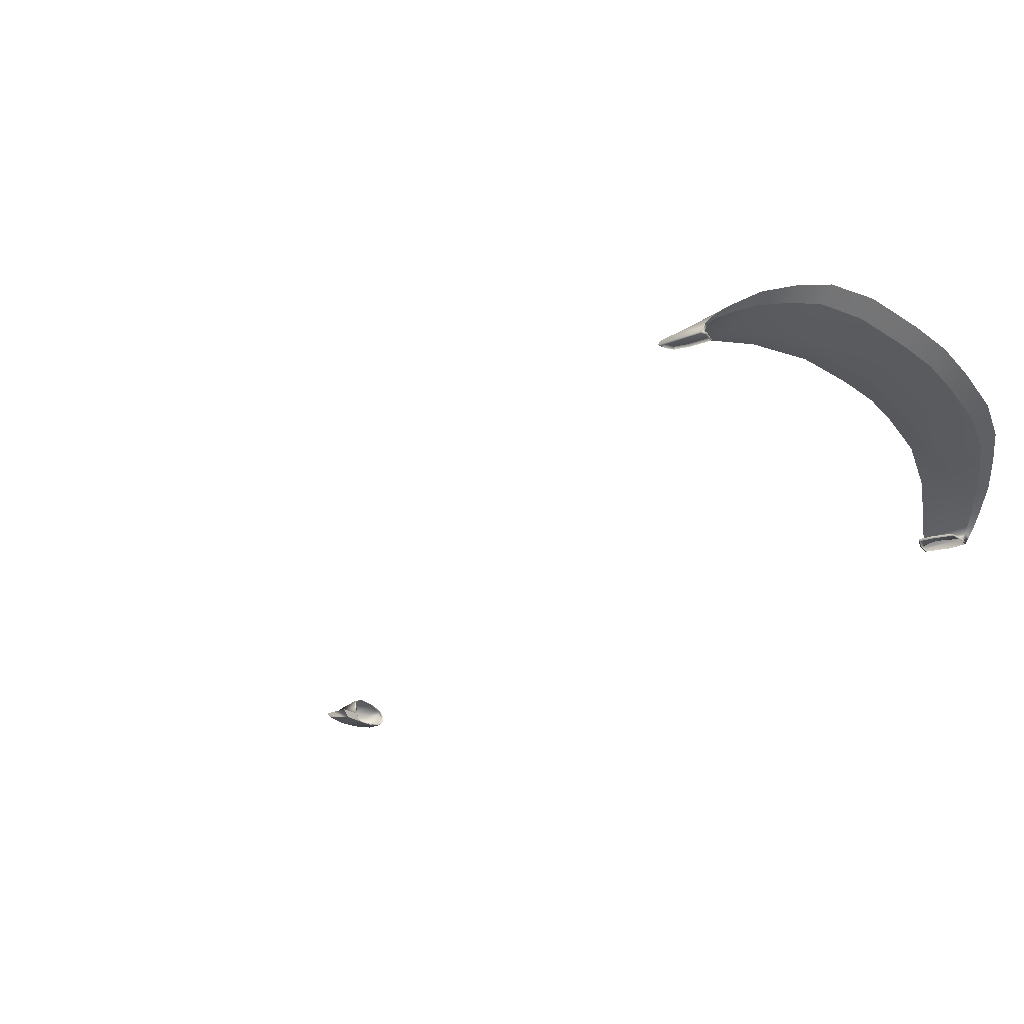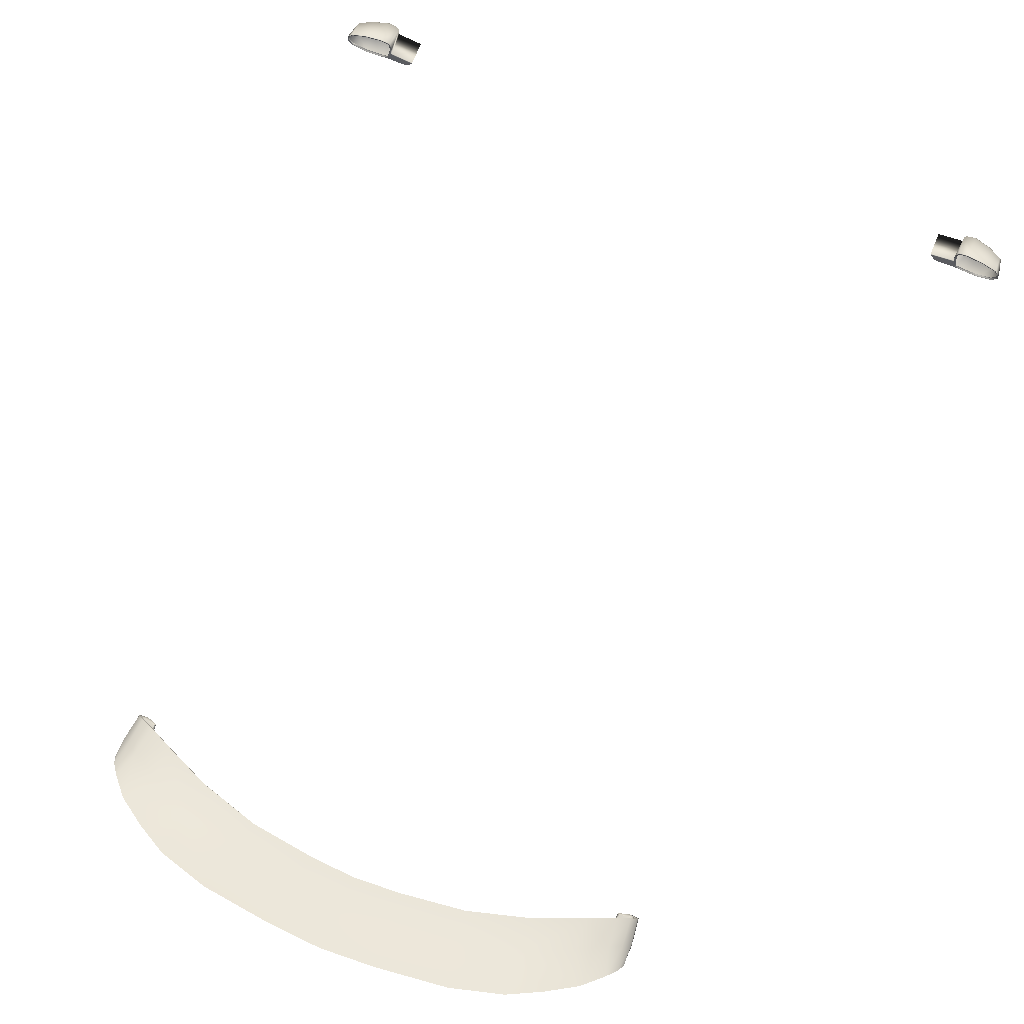
<metadata>
{"format":"obj","ext":"obj","renderer":"f3d","projection":"perspective","resolution":1024,"background":"white","views":[{"elev":-24.2,"azim":123.9,"up":"+Y"},{"elev":72.7,"azim":-157.8,"up":"+Y"}]}
</metadata>
<code>
g model_car_102_body_detail_LOD1
v 0.9985 0.9257 0.2968
v 1.001 0.9325 0.3533
v 1.04 0.9385 0.3373
v 1.043 0.9413 0.2952
v 1.047 0.9537 0.3465
v 1.058 0.9599 0.2962
v 1.058 0.9764 0.2982
v 1.047 0.9705 0.3514
v 1.003 0.9675 0.3794
v 1.042 0.9841 0.3498
v 1.002 0.9855 0.3689
v 0.9543 0.9852 0.3821
v 0.9553 0.9659 0.3937
v 0.9552 0.949 0.3878
v 1.003 0.9506 0.3739
v 0.9542 0.9292 0.3642
v 0.9245 0.9265 0.3655
v 0.9226 0.9418 0.3814
v 0.9275 0.9814 0.3812
v 0.923 0.9648 0.3848
v 0.9275 0.9223 0.302
v 0.9512 0.9232 0.3001
v 0.9986 1.006 0.3062
v 0.95 1.007 0.3105
v 0.9229 0.997 0.3127
v 1.044 0.9937 0.3012
v 0.9168 0.9464 0.3085
v 0.9162 0.973 0.31
v 0.847 0.9426 0.3049
v 0.8476 0.9408 0.376
v 0.8661 0.9208 0.3033
v 0.924 0.9968 0.3085
v 0.918 0.9749 0.3058
v 0.928 0.9247 0.2994
v 0.9511 0.9251 0.2974
v 0.9196 0.9486 0.3038
v 0.8474 0.9425 0.3012
v 0.8657 0.9212 0.2999
v 0.928 0.9247 0.2994
v 0.8657 0.9212 0.2999
v 0.9982 0.9276 0.2942
v 1.042 0.9429 0.2928
v 1.057 0.9603 0.2934
v 1.056 0.9762 0.2954
v 1.043 0.9929 0.2983
v 0.9983 1.005 0.3029
v 0.9498 1.006 0.3067
v 1.054 0.9611 0.2949
v 1.054 0.9756 0.2968
v 1.053 0.9613 0.2993
v 1.04 0.9446 0.2987
v 1.041 0.9441 0.2943
v 0.9977 0.9301 0.3001
v 0.998 0.9291 0.2958
v 1.052 0.9753 0.3011
v 1.042 0.9915 0.2996
v 1.04 0.9908 0.3038
v 0.998 1.003 0.3041
v 0.9977 1.002 0.3083
v 0.9501 1.005 0.3079
v 0.9511 1.004 0.3119
v 0.9256 0.9958 0.3096
v 0.9273 0.9947 0.3136
v 0.9204 0.9762 0.3069
v 0.9221 0.9759 0.311
v 0.9228 0.9507 0.3043
v 0.9245 0.9511 0.3085
v 0.929 0.9269 0.3009
v 0.9305 0.9279 0.3052
v 0.858 0.9301 0.3689
v 0.9523 0.9277 0.3032
v 0.9514 0.9266 0.2989
v 0.9305 0.9279 0.3052
v 0.929 0.9269 0.3009
v 0.6978 1.007 -1.908
v 0.7336 0.9935 -1.893
v 0.7289 0.9892 -1.893
v 0.6939 1.002 -1.909
v 0.6255 1.029 -1.942
v 0.6228 1.024 -1.942
v 0.4884 1.054 -2.002
v 0.4888 1.06 -2.002
v 0.3128 1.074 -2.054
v 0.3125 1.081 -2.055
v 0.1346 1.08 -2.077
v 0.1345 1.087 -2.078
v 0.7435 0.9813 -1.886
v 0.751 0.9801 -1.885
v 0.7342 0.9792 -1.887
v 0.7538 0.9691 -1.881
v 0.7243 0.9762 -1.881
v 0.7001 0.9851 -1.895
v 0.6965 0.9819 -1.892
v 0.699 0.9779 -1.893
v 0.7246 0.9726 -1.886
v 1.669e-06 1.081 -2.086
v 1.669e-06 1.089 -2.087
v 0.7518 0.9661 -1.886
v 0.7406 1.003 -1.972
v 0.7615 0.9837 -1.962
v 0.751 0.9801 -1.885
v 0.7336 0.9935 -1.893
v 0.7525 1.006 -2.039
v 0.7625 0.9846 -2.018
v 0.7617 0.9659 -2.007
v 0.7631 0.9653 -1.958
v 0.7538 0.9691 -1.881
v 0.7068 1.021 -1.989
v 0.6978 1.007 -1.908
v 0.6255 1.029 -1.942
v 0.6269 1.048 -2.033
v 0.5033 1.083 -2.095
v 0.4888 1.06 -2.002
v 0.6728 1.078 -2.124
v 0.7268 1.033 -2.069
v 0.3258 1.106 -2.15
v 0.3125 1.081 -2.055
v 0.1402 1.111 -2.173
v 0.3532 1.162 -2.268
v 0.1519 1.167 -2.292
v 0.1345 1.087 -2.078
v 1.669e-06 1.112 -2.182
v 1.669e-06 1.089 -2.087
v 1.669e-06 1.169 -2.301
v 0.4984 1.147 -2.227
v 0.5893 1.117 -2.178
v 0.1461 1.128 -2.25
v 0.3397 1.125 -2.227
v 0.3532 1.162 -2.268
v 0.1519 1.167 -2.292
v 0.4984 1.147 -2.227
v 0.4801 1.112 -2.188
v 0.5893 1.117 -2.178
v 0.5658 1.09 -2.145
v 0.6728 1.078 -2.124
v 0.6467 1.061 -2.098
v 0.7268 1.033 -2.069
v 0.7048 1.027 -2.053
v 1.669e-06 1.13 -2.259
v 1.669e-06 1.169 -2.301
v 0.7525 1.006 -2.039
v 0.7355 1.004 -2.026
v 0.7625 0.9846 -2.018
v 0.7454 0.9889 -2.013
v 0.7617 0.9659 -2.007
v 0.7422 0.975 -2.004
v 0.7419 0.9685 -2.01
v 0.6977 0.9742 -1.998
v 0.7017 0.9787 -1.994
v 0.7408 0.9655 -2.006
v 0.7 0.9708 -1.997
v 0.7592 0.9631 -2.002
v 0.4884 1.054 -2.002
v 0.6228 1.024 -1.942
v 0.6183 1.033 -1.994
v 0.494 1.064 -2.054
v 0.3128 1.074 -2.054
v 0.319 1.084 -2.107
v 0.1346 1.08 -2.077
v 0.1373 1.088 -2.13
v 1.669e-06 1.09 -2.139
v 1.669e-06 1.081 -2.086
v 0.6845 1.011 -1.959
v 0.6939 1.002 -1.909
v 0.7206 0.9962 -1.941
v 0.7289 0.9892 -1.893
v 0.7327 0.9881 -1.935
v 0.7435 0.9813 -1.886
v 0.7342 0.9792 -1.887
v 0.7315 0.9813 -1.933
v 0.7001 0.9851 -1.895
v 0.696 0.983 -1.932
v 0.1373 1.088 -2.13
v 0.319 1.084 -2.107
v 0.3397 1.125 -2.227
v 0.1461 1.128 -2.25
v 0.4801 1.112 -2.188
v 0.494 1.064 -2.054
v 0.5658 1.09 -2.145
v 0.6467 1.061 -2.098
v 0.6183 1.033 -1.994
v 1.669e-06 1.13 -2.259
v 1.669e-06 1.09 -2.139
v 0.7048 1.027 -2.053
v 0.6845 1.011 -1.959
v 0.7355 1.004 -2.026
v 0.7206 0.9962 -1.941
v 0.7454 0.9889 -2.013
v 0.7327 0.9881 -1.935
v 0.7422 0.975 -2.004
v 0.7315 0.9813 -1.933
v 0.696 0.983 -1.932
v 0.7017 0.9787 -1.994
v 0.7017 0.9787 -1.994
v 0.696 0.983 -1.932
v 0.6917 0.979 -1.931
v 0.6977 0.9742 -1.998
v 0.7 0.9708 -1.997
v 0.6945 0.9752 -1.932
v 0.7001 0.9851 -1.895
v 0.6965 0.9819 -1.892
v 0.6917 0.979 -1.931
v 0.696 0.983 -1.932
v 0.6945 0.9752 -1.932
v 0.699 0.9779 -1.893
v 0.7617 0.9659 -2.007
v 0.7592 0.9631 -2.002
v 0.7604 0.9626 -1.957
v 0.7631 0.9653 -1.958
v 0.7518 0.9661 -1.886
v 0.7538 0.9691 -1.881
v -0.9985 0.9257 0.2968
v -1.043 0.9413 0.2952
v -1.04 0.9385 0.3373
v -1.001 0.9325 0.3533
v -1.047 0.9537 0.3465
v -1.058 0.9599 0.2962
v -1.058 0.9764 0.2982
v -1.047 0.9705 0.3514
v -1.003 0.9675 0.3794
v -1.042 0.9841 0.3498
v -1.002 0.9855 0.3689
v -0.9543 0.9852 0.3821
v -0.9553 0.9659 0.3937
v -0.9552 0.949 0.3878
v -1.003 0.9506 0.3739
v -0.9542 0.9292 0.3642
v -0.9245 0.9265 0.3655
v -0.9226 0.9418 0.3814
v -0.9275 0.9814 0.3812
v -0.923 0.9648 0.3848
v -0.9275 0.9223 0.302
v -0.9512 0.9232 0.3001
v -0.9986 1.006 0.3062
v -0.95 1.007 0.3105
v -0.9229 0.997 0.3127
v -1.044 0.9937 0.3012
v -0.9168 0.9464 0.3085
v -0.9162 0.973 0.31
v -0.847 0.9426 0.3049
v -0.8476 0.9408 0.376
v -0.8661 0.9208 0.3033
v -0.858 0.9301 0.3689
v -0.924 0.9968 0.3085
v -0.918 0.9749 0.3058
v -0.9196 0.9486 0.3038
v -0.8474 0.9425 0.3012
v -0.8657 0.9212 0.2999
v -0.928 0.9247 0.2994
v -1.056 0.9762 0.2954
v -1.057 0.9603 0.2934
v -1.042 0.9429 0.2928
v -0.9982 0.9276 0.2942
v -0.9511 0.9251 0.2974
v -0.928 0.9247 0.2994
v -0.8657 0.9212 0.2999
v -1.043 0.9929 0.2983
v -0.9983 1.005 0.3029
v -0.9498 1.006 0.3067
v -0.929 0.9269 0.3009
v -0.9514 0.9266 0.2989
v -0.9305 0.9279 0.3052
v -0.9523 0.9277 0.3032
v -0.998 0.9291 0.2958
v -0.9977 0.9301 0.3001
v -1.041 0.9441 0.2943
v -1.04 0.9446 0.2987
v -1.054 0.9611 0.2949
v -1.053 0.9613 0.2993
v -1.054 0.9756 0.2968
v -1.052 0.9753 0.3011
v -1.042 0.9915 0.2996
v -1.04 0.9908 0.3038
v -0.998 1.003 0.3041
v -0.9977 1.002 0.3083
v -0.9501 1.005 0.3079
v -0.9511 1.004 0.3119
v -0.9256 0.9958 0.3096
v -0.9273 0.9947 0.3136
v -0.9204 0.9762 0.3069
v -0.9221 0.9759 0.311
v -0.9228 0.9507 0.3043
v -0.9245 0.9511 0.3085
v -0.929 0.9269 0.3009
v -0.9305 0.9279 0.3052
v -0.6978 1.007 -1.908
v -0.6939 1.002 -1.909
v -0.7289 0.9892 -1.893
v -0.7336 0.9935 -1.893
v -0.6255 1.029 -1.942
v -0.6228 1.024 -1.942
v -0.4884 1.054 -2.002
v -0.4888 1.06 -2.002
v -0.3128 1.074 -2.054
v -0.3125 1.081 -2.055
v -0.1346 1.08 -2.077
v -0.1345 1.087 -2.078
v -0.7435 0.9813 -1.886
v -0.751 0.9801 -1.885
v -0.7342 0.9792 -1.887
v -0.7538 0.9691 -1.881
v -0.7243 0.9762 -1.881
v -0.7001 0.9851 -1.895
v -0.6965 0.9819 -1.892
v -0.699 0.9779 -1.893
v -0.7246 0.9726 -1.886
v 1.669e-06 1.081 -2.086
v 1.669e-06 1.089 -2.087
v -0.7518 0.9661 -1.886
v -0.7406 1.003 -1.972
v -0.7336 0.9935 -1.893
v -0.751 0.9801 -1.885
v -0.7615 0.9837 -1.962
v -0.7525 1.006 -2.039
v -0.7625 0.9846 -2.018
v -0.7617 0.9659 -2.007
v -0.7631 0.9653 -1.958
v -0.7538 0.9691 -1.881
v -0.7068 1.021 -1.989
v -0.6978 1.007 -1.908
v -0.6255 1.029 -1.942
v -0.6269 1.048 -2.033
v -0.5033 1.083 -2.095
v -0.4888 1.06 -2.002
v -0.6728 1.078 -2.124
v -0.7268 1.033 -2.069
v -0.3258 1.106 -2.15
v -0.3125 1.081 -2.055
v -0.1402 1.111 -2.173
v -0.3532 1.162 -2.268
v -0.1519 1.167 -2.292
v -0.1345 1.087 -2.078
v 1.669e-06 1.112 -2.182
v 1.669e-06 1.089 -2.087
v 1.669e-06 1.169 -2.301
v -0.4984 1.147 -2.227
v -0.5893 1.117 -2.178
v -0.1461 1.128 -2.25
v -0.1519 1.167 -2.292
v -0.3532 1.162 -2.268
v -0.3397 1.125 -2.227
v -0.4984 1.147 -2.227
v -0.4801 1.112 -2.188
v -0.5893 1.117 -2.178
v -0.5658 1.09 -2.145
v -0.6728 1.078 -2.124
v -0.6467 1.061 -2.098
v -0.7268 1.033 -2.069
v -0.7048 1.027 -2.053
v 1.669e-06 1.13 -2.259
v 1.669e-06 1.169 -2.301
v -0.7525 1.006 -2.039
v -0.7355 1.004 -2.026
v -0.7625 0.9846 -2.018
v -0.7454 0.9889 -2.013
v -0.7617 0.9659 -2.007
v -0.7422 0.975 -2.004
v -0.7419 0.9685 -2.01
v -0.6977 0.9742 -1.998
v -0.7017 0.9787 -1.994
v -0.7408 0.9655 -2.006
v -0.7 0.9708 -1.997
v -0.7592 0.9631 -2.002
v -0.4884 1.054 -2.002
v -0.494 1.064 -2.054
v -0.6183 1.033 -1.994
v -0.6228 1.024 -1.942
v -0.3128 1.074 -2.054
v -0.319 1.084 -2.107
v -0.1346 1.08 -2.077
v -0.1373 1.088 -2.13
v 1.669e-06 1.09 -2.139
v 1.669e-06 1.081 -2.086
v -0.6845 1.011 -1.959
v -0.6939 1.002 -1.909
v -0.7206 0.9962 -1.941
v -0.7289 0.9892 -1.893
v -0.7327 0.9881 -1.935
v -0.7435 0.9813 -1.886
v -0.7342 0.9792 -1.887
v -0.7315 0.9813 -1.933
v -0.7001 0.9851 -1.895
v -0.696 0.983 -1.932
v -0.1373 1.088 -2.13
v -0.1461 1.128 -2.25
v -0.3397 1.125 -2.227
v -0.319 1.084 -2.107
v -0.4801 1.112 -2.188
v -0.494 1.064 -2.054
v -0.5658 1.09 -2.145
v -0.6467 1.061 -2.098
v -0.6183 1.033 -1.994
v 1.669e-06 1.13 -2.259
v 1.669e-06 1.09 -2.139
v -0.7048 1.027 -2.053
v -0.6845 1.011 -1.959
v -0.7355 1.004 -2.026
v -0.7206 0.9962 -1.941
v -0.7454 0.9889 -2.013
v -0.7327 0.9881 -1.935
v -0.7422 0.975 -2.004
v -0.7315 0.9813 -1.933
v -0.696 0.983 -1.932
v -0.7017 0.9787 -1.994
v -0.7017 0.9787 -1.994
v -0.6977 0.9742 -1.998
v -0.6917 0.979 -1.931
v -0.696 0.983 -1.932
v -0.7 0.9708 -1.997
v -0.6945 0.9752 -1.932
v -0.7001 0.9851 -1.895
v -0.696 0.983 -1.932
v -0.6917 0.979 -1.931
v -0.6965 0.9819 -1.892
v -0.6945 0.9752 -1.932
v -0.699 0.9779 -1.893
v -0.7617 0.9659 -2.007
v -0.7631 0.9653 -1.958
v -0.7604 0.9626 -1.957
v -0.7592 0.9631 -2.002
v -0.7518 0.9661 -1.886
v -0.7538 0.9691 -1.881
g model_car_102_body_detail_LOD1_0
f 3 2 1
f 4 3 1
f 3 4 5
f 2 3 5
f 4 6 5
f 6 7 5
f 7 8 5
f 5 8 9
f 8 10 9
f 10 8 7
f 10 11 9
f 11 12 9
f 12 13 9
f 9 13 14
f 15 9 14
f 15 5 9
f 15 2 5
f 15 14 16
f 2 15 16
f 16 14 17
f 14 18 17
f 12 19 13
f 19 20 13
f 14 13 20
f 18 14 20
f 16 17 21
f 22 16 21
f 12 11 23
f 24 12 23
f 19 12 24
f 25 19 24
f 20 19 25
f 11 10 26
f 23 11 26
f 27 18 20
f 28 27 20
f 28 20 25
f 27 29 18
f 29 30 18
f 18 30 17
f 31 21 17
f 26 10 7
f 28 25 32
f 33 28 32
f 27 28 33
f 22 21 34
f 35 22 34
f 29 27 36
f 36 27 33
f 37 29 36
f 38 37 36
f 39 38 36
f 21 31 40
f 34 21 40
f 1 22 35
f 41 1 35
f 4 1 41
f 42 4 41
f 6 4 42
f 43 6 42
f 7 6 43
f 44 7 43
f 26 7 44
f 45 26 44
f 23 26 45
f 46 23 45
f 24 23 46
f 47 24 46
f 25 24 47
f 32 25 47
f 43 48 44
f 48 49 44
f 44 49 45
f 48 50 49
f 51 50 48
f 52 51 48
f 52 48 43
f 53 51 52
f 54 53 52
f 50 55 49
f 49 55 56
f 45 56 46
f 49 56 45
f 55 57 56
f 56 57 58
f 56 58 46
f 46 58 47
f 57 59 58
f 58 59 60
f 47 60 32
f 58 60 47
f 59 61 60
f 60 61 62
f 60 62 32
f 61 63 62
f 62 63 64
f 63 65 64
f 64 65 66
f 65 67 66
f 66 67 68
f 67 69 68
f 64 66 36
f 33 64 36
f 62 64 33
f 32 62 33
f 66 68 39
f 36 66 39
f 70 31 17
f 30 70 17
f 71 53 54
f 72 71 54
f 73 71 72
f 74 73 72
f 74 72 35
f 34 74 35
f 72 54 41
f 35 72 41
f 41 54 42
f 54 52 42
f 42 52 43
f 2 16 22
f 1 2 22
f 77 76 75
f 78 77 75
f 75 79 78
f 79 80 78
f 80 79 81
f 79 82 81
f 83 81 82
f 84 83 82
f 85 83 84
f 86 85 84
f 77 87 76
f 87 88 76
f 87 89 88
f 89 90 88
f 89 91 90
f 91 89 92
f 93 91 92
f 93 94 91
f 94 95 91
f 91 95 90
f 96 85 86
f 97 96 86
f 95 98 90
f 101 100 99
f 102 101 99
f 99 100 103
f 100 104 103
f 104 100 105
f 100 106 105
f 107 106 100
f 101 107 100
f 102 99 108
f 109 102 108
f 110 109 108
f 111 110 108
f 110 111 112
f 113 110 112
f 114 111 108
f 111 114 112
f 115 114 108
f 112 116 113
f 116 117 113
f 117 116 118
f 116 119 118
f 119 116 112
f 119 120 118
f 121 117 118
f 121 118 122
f 118 120 122
f 123 121 122
f 120 124 122
f 125 119 112
f 126 125 112
f 114 126 112
f 99 103 115
f 108 99 115
f 129 128 127
f 130 129 127
f 129 131 128
f 131 132 128
f 132 131 133
f 134 132 133
f 133 135 134
f 135 136 134
f 136 135 137
f 138 136 137
f 130 127 139
f 140 130 139
f 137 141 138
f 141 142 138
f 141 143 142
f 143 144 142
f 144 143 145
f 146 144 145
f 145 147 146
f 146 147 148
f 149 146 148
f 147 150 148
f 150 151 148
f 152 150 147
f 145 152 147
f 155 154 153
f 156 155 153
f 153 157 156
f 157 158 156
f 158 157 159
f 160 158 159
f 160 159 161
f 159 162 161
f 154 155 163
f 164 154 163
f 163 165 164
f 165 166 164
f 165 167 166
f 167 168 166
f 168 167 169
f 167 170 169
f 171 169 170
f 172 171 170
f 175 174 173
f 176 175 173
f 174 175 177
f 178 174 177
f 177 179 178
f 179 180 178
f 180 181 178
f 176 173 182
f 173 183 182
f 181 180 184
f 185 181 184
f 184 186 185
f 186 187 185
f 186 188 187
f 188 189 187
f 188 190 189
f 190 191 189
f 192 191 190
f 193 192 190
f 196 195 194
f 197 196 194
f 197 198 196
f 198 199 196
f 202 201 200
f 203 202 200
f 202 204 201
f 204 205 201
f 208 207 206
f 209 208 206
f 210 208 209
f 211 210 209
f 214 213 212
f 215 214 212
f 213 214 216
f 214 215 216
f 217 213 216
f 218 217 216
f 219 218 216
f 219 216 220
f 221 219 220
f 219 221 218
f 222 221 220
f 223 222 220
f 224 223 220
f 224 220 225
f 220 226 225
f 216 226 220
f 215 226 216
f 226 215 227
f 225 226 227
f 225 227 228
f 229 225 228
f 230 223 224
f 231 230 224
f 225 229 231
f 224 225 231
f 228 227 232
f 227 233 232
f 222 223 234
f 223 235 234
f 223 230 235
f 230 236 235
f 230 231 236
f 222 234 237
f 221 222 237
f 229 238 231
f 238 239 231
f 231 239 236
f 240 238 229
f 241 240 229
f 241 229 228
f 232 242 228
f 242 243 228
f 243 241 228
f 221 237 218
f 236 239 244
f 239 245 244
f 239 238 245
f 238 240 246
f 238 246 245
f 240 247 246
f 247 248 246
f 248 249 246
f 218 237 250
f 218 250 251
f 217 218 251
f 217 251 252
f 213 217 252
f 213 252 253
f 212 213 253
f 212 253 254
f 233 212 254
f 233 254 255
f 232 233 255
f 232 255 256
f 242 232 256
f 237 257 250
f 237 234 257
f 234 258 257
f 234 235 258
f 235 259 258
f 235 236 259
f 236 244 259
f 260 255 254
f 261 260 254
f 262 260 261
f 263 262 261
f 263 261 264
f 265 263 264
f 265 264 266
f 267 265 266
f 267 266 268
f 269 267 268
f 269 268 270
f 271 269 270
f 271 270 272
f 273 271 272
f 273 272 274
f 275 273 274
f 275 274 276
f 277 275 276
f 277 276 278
f 279 277 278
f 279 278 280
f 281 279 280
f 281 280 282
f 283 281 282
f 283 282 284
f 285 283 284
f 282 280 246
f 280 245 246
f 280 278 245
f 278 276 244
f 278 244 245
f 276 259 244
f 276 274 259
f 274 258 259
f 274 272 258
f 272 257 258
f 272 270 257
f 270 250 257
f 270 268 250
f 268 251 250
f 268 266 251
f 266 252 251
f 266 264 252
f 264 253 252
f 264 261 253
f 261 254 253
f 215 212 233
f 227 215 233
f 282 246 249
f 284 282 249
f 288 287 286
f 289 288 286
f 290 286 287
f 291 290 287
f 290 291 292
f 293 290 292
f 292 294 293
f 294 295 293
f 294 296 295
f 296 297 295
f 298 288 289
f 299 298 289
f 300 298 299
f 301 300 299
f 302 300 301
f 300 302 303
f 302 304 303
f 305 304 302
f 306 305 302
f 306 302 301
f 296 307 297
f 307 308 297
f 309 306 301
f 312 311 310
f 313 312 310
f 313 310 314
f 315 313 314
f 313 315 316
f 317 313 316
f 318 312 313
f 317 318 313
f 310 311 319
f 311 320 319
f 320 321 319
f 321 322 319
f 322 321 323
f 321 324 323
f 322 325 319
f 325 322 323
f 325 326 319
f 327 323 324
f 328 327 324
f 327 328 329
f 330 327 329
f 327 330 323
f 331 330 329
f 328 332 329
f 329 332 333
f 331 329 333
f 332 334 333
f 335 331 333
f 330 336 323
f 336 337 323
f 337 325 323
f 310 319 326
f 314 310 326
f 340 339 338
f 341 340 338
f 342 340 341
f 343 342 341
f 342 343 344
f 343 345 344
f 346 344 345
f 347 346 345
f 346 347 348
f 347 349 348
f 338 339 350
f 339 351 350
f 352 348 349
f 353 352 349
f 354 352 353
f 355 354 353
f 354 355 356
f 355 357 356
f 358 356 357
f 358 357 359
f 357 360 359
f 361 358 359
f 362 361 359
f 363 356 358
f 361 363 358
f 366 365 364
f 367 366 364
f 368 364 365
f 369 368 365
f 368 369 370
f 369 371 370
f 370 371 372
f 373 370 372
f 366 367 374
f 367 375 374
f 376 374 375
f 377 376 375
f 378 376 377
f 379 378 377
f 378 379 380
f 381 378 380
f 380 382 381
f 382 383 381
f 386 385 384
f 387 386 384
f 386 387 388
f 387 389 388
f 390 388 389
f 391 390 389
f 392 391 389
f 384 385 393
f 394 384 393
f 391 392 395
f 392 396 395
f 397 395 396
f 398 397 396
f 399 397 398
f 400 399 398
f 401 399 400
f 402 401 400
f 402 403 401
f 403 404 401
f 407 406 405
f 408 407 405
f 409 406 407
f 410 409 407
f 413 412 411
f 414 413 411
f 415 413 414
f 416 415 414
f 419 418 417
f 420 419 417
f 419 421 418
f 421 422 418

</code>
